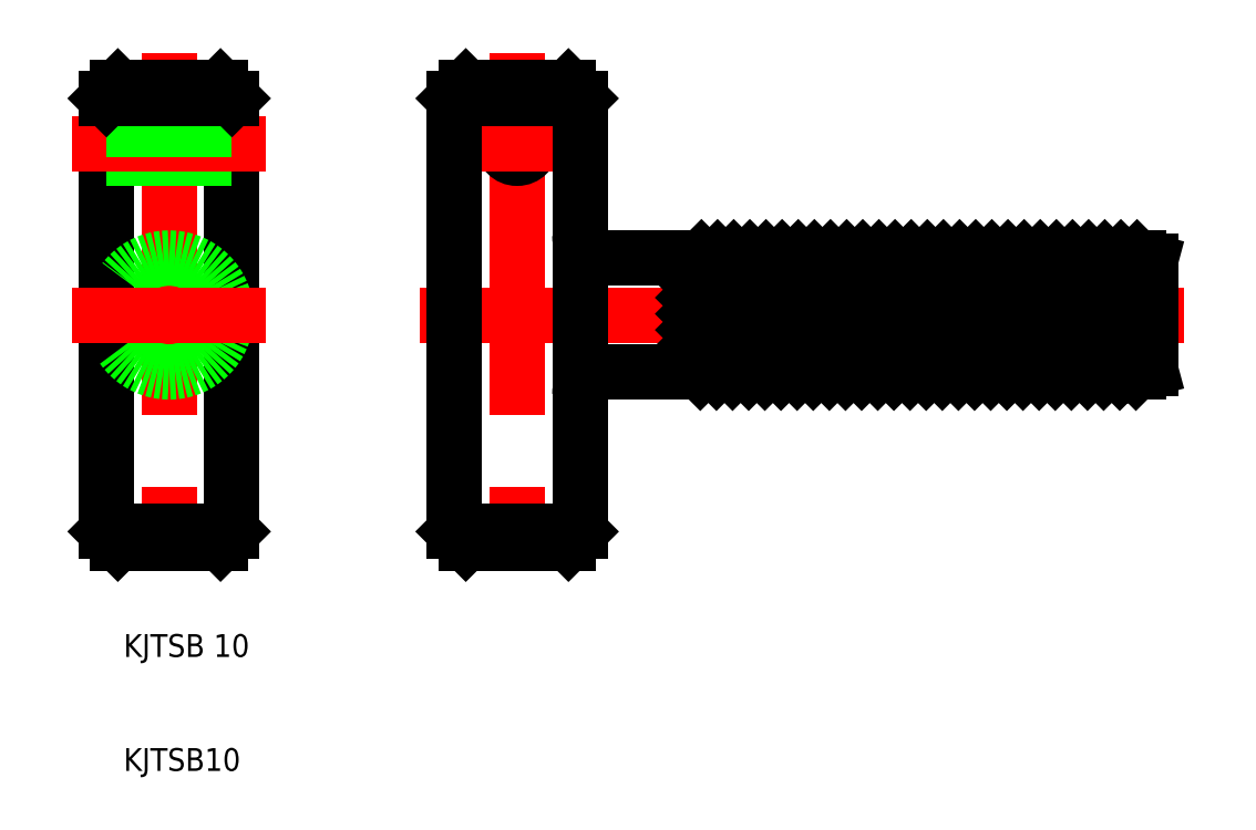
<metadata>
{"format":"dxf","ext":"dxf","renderer":"ezdxf+matplotlib","layout":"modelspace","background":"white","min_lineweight":24,"dpi":150}
</metadata>
<code>
0
SECTION
2
ENTITIES
0
LINE
8
CENTER
10
14
20
73
30
0
11
14
21
27
31
0
0
LINE
8
0
10
8.5
20
69
30
0
11
8.5
21
31
31
0
0
LINE
8
0
10
19.5
20
69
30
0
11
19.5
21
31
31
0
0
CIRCLE
8
0
10
14
20
50
30
0
40
5
0
LINE
8
0
10
18.5
20
30
30
0
11
14
21
30
31
0
0
LINE
8
0
10
19.5
20
31
30
0
11
14
21
31
31
0
0
LINE
8
0
10
19.5
20
63.75
30
0
11
8.5
21
63.75
31
0
0
LINE
8
CENTER
10
22.5
20
50
30
0
11
5.5
21
50
31
0
0
LINE
8
CENTER
10
22.5
20
65
30
0
11
5.5
21
65
31
0
0
LINE
8
0
10
19.5
20
66.25
30
0
11
8.5
21
66.25
31
0
0
LINE
8
0
10
8.5
20
31
30
0
11
14
21
31
31
0
0
LINE
8
0
10
9.5
20
30
30
0
11
14
21
30
31
0
0
LINE
8
0
10
8.5
20
31
30
0
11
9.5
21
30
31
0
0
LINE
8
0
10
19.5
20
31
30
0
11
18.5
21
30
31
0
0
LINE
8
0
10
19.5
20
69
30
0
11
14
21
69
31
0
0
LINE
8
0
10
18.5
20
70
30
0
11
14
21
70
31
0
0
LINE
8
0
10
8.5
20
69
30
0
11
9.5
21
70
31
0
0
LINE
8
0
10
9.5
20
70
30
0
11
14
21
70
31
0
0
LINE
8
0
10
8.5
20
69
30
0
11
14
21
69
31
0
0
LINE
8
0
10
19.5
20
69
30
0
11
18.5
21
70
31
0
0
LINE
8
0
10
50
20
31
30
0
11
49
21
30
31
0
0
LINE
8
0
10
39
20
31
30
0
11
40
21
30
31
0
0
LINE
8
CENTER
10
44.5
20
73
30
0
11
44.5
21
27
31
0
0
LINE
8
0
10
49
20
30
30
0
11
44.5
21
30
31
0
0
LINE
8
0
10
40
20
30
30
0
11
44.5
21
30
31
0
0
LINE
8
CENTER
10
36
20
50
30
0
11
103
21
50
31
0
0
CIRCLE
8
0
10
44.5
20
65
30
0
40
1.25
0
LINE
8
CENTER
10
40.25
20
65
30
0
11
48.75
21
65
31
0
0
LINE
8
0
10
50
20
44.5
30
0
11
50
21
31
31
0
0
LINE
8
0
10
99
20
50
30
0
11
99
21
45
31
0
0
LINE
8
0
10
99
20
50
30
0
11
99
21
55
31
0
0
LINE
8
0
10
50
20
55.5
30
0
11
50
21
44.5
31
0
0
LINE
8
0
10
50
20
69
30
0
11
50
21
55.5
31
0
0
LINE
8
0
10
50
20
31
30
0
11
44.5
21
31
31
0
0
LINE
8
0
10
50
20
69
30
0
11
49
21
70
31
0
0
LINE
8
0
10
49
20
70
30
0
11
44.5
21
70
31
0
0
LINE
8
0
10
50
20
69
30
0
11
44.5
21
69
31
0
0
LINE
8
0
10
39
20
69
30
0
11
39
21
31
31
0
0
LINE
8
0
10
39
20
31
30
0
11
44.5
21
31
31
0
0
LINE
8
0
10
39
20
69
30
0
11
44.5
21
69
31
0
0
LINE
8
0
10
40
20
70
30
0
11
44.5
21
70
31
0
0
LINE
8
0
10
39
20
69
30
0
11
40
21
70
31
0
0
TEXT
8
0
10
10
20
20
30
0
40
2
1
KJTSB 10
0
TEXT
8
0
10
10
20
10
30
0
40
2
1
KJTSB10
0
LINE
8
0
10
99
20
55
30
0
11
50
21
55
31
0
0
LINE
8
0
10
99
20
45
30
0
11
50
21
45
31
0
0
LINE
8
0
10
100
20
50
30
0
11
100
21
54.73
31
0
0
LINE
8
0
10
60
20
55
30
0
11
60
21
45
31
0
0
LINE
8
0
10
99
20
55
30
0
11
100
21
54.73
31
0
0
LINE
8
0
10
99
20
45
30
0
11
100
21
45.27
31
0
0
LINE
8
0
10
100
20
50
30
0
11
100
21
45.27
31
0
0
ARC
8
0
10
52
20
57
30
0
40
2
50
180
51
270
0
INSERT
8
0
2
*X2
10
0
20
0
30
0
0
ARC
8
0
10
52
20
43
30
0
40
2
50
90
51
180
0
VIEWPORT
8
0
10
261.5
20
148.5
30
0
40
523
41
297
68
     1
69
     1
0
ENDSEC
0
EOF

</code>
